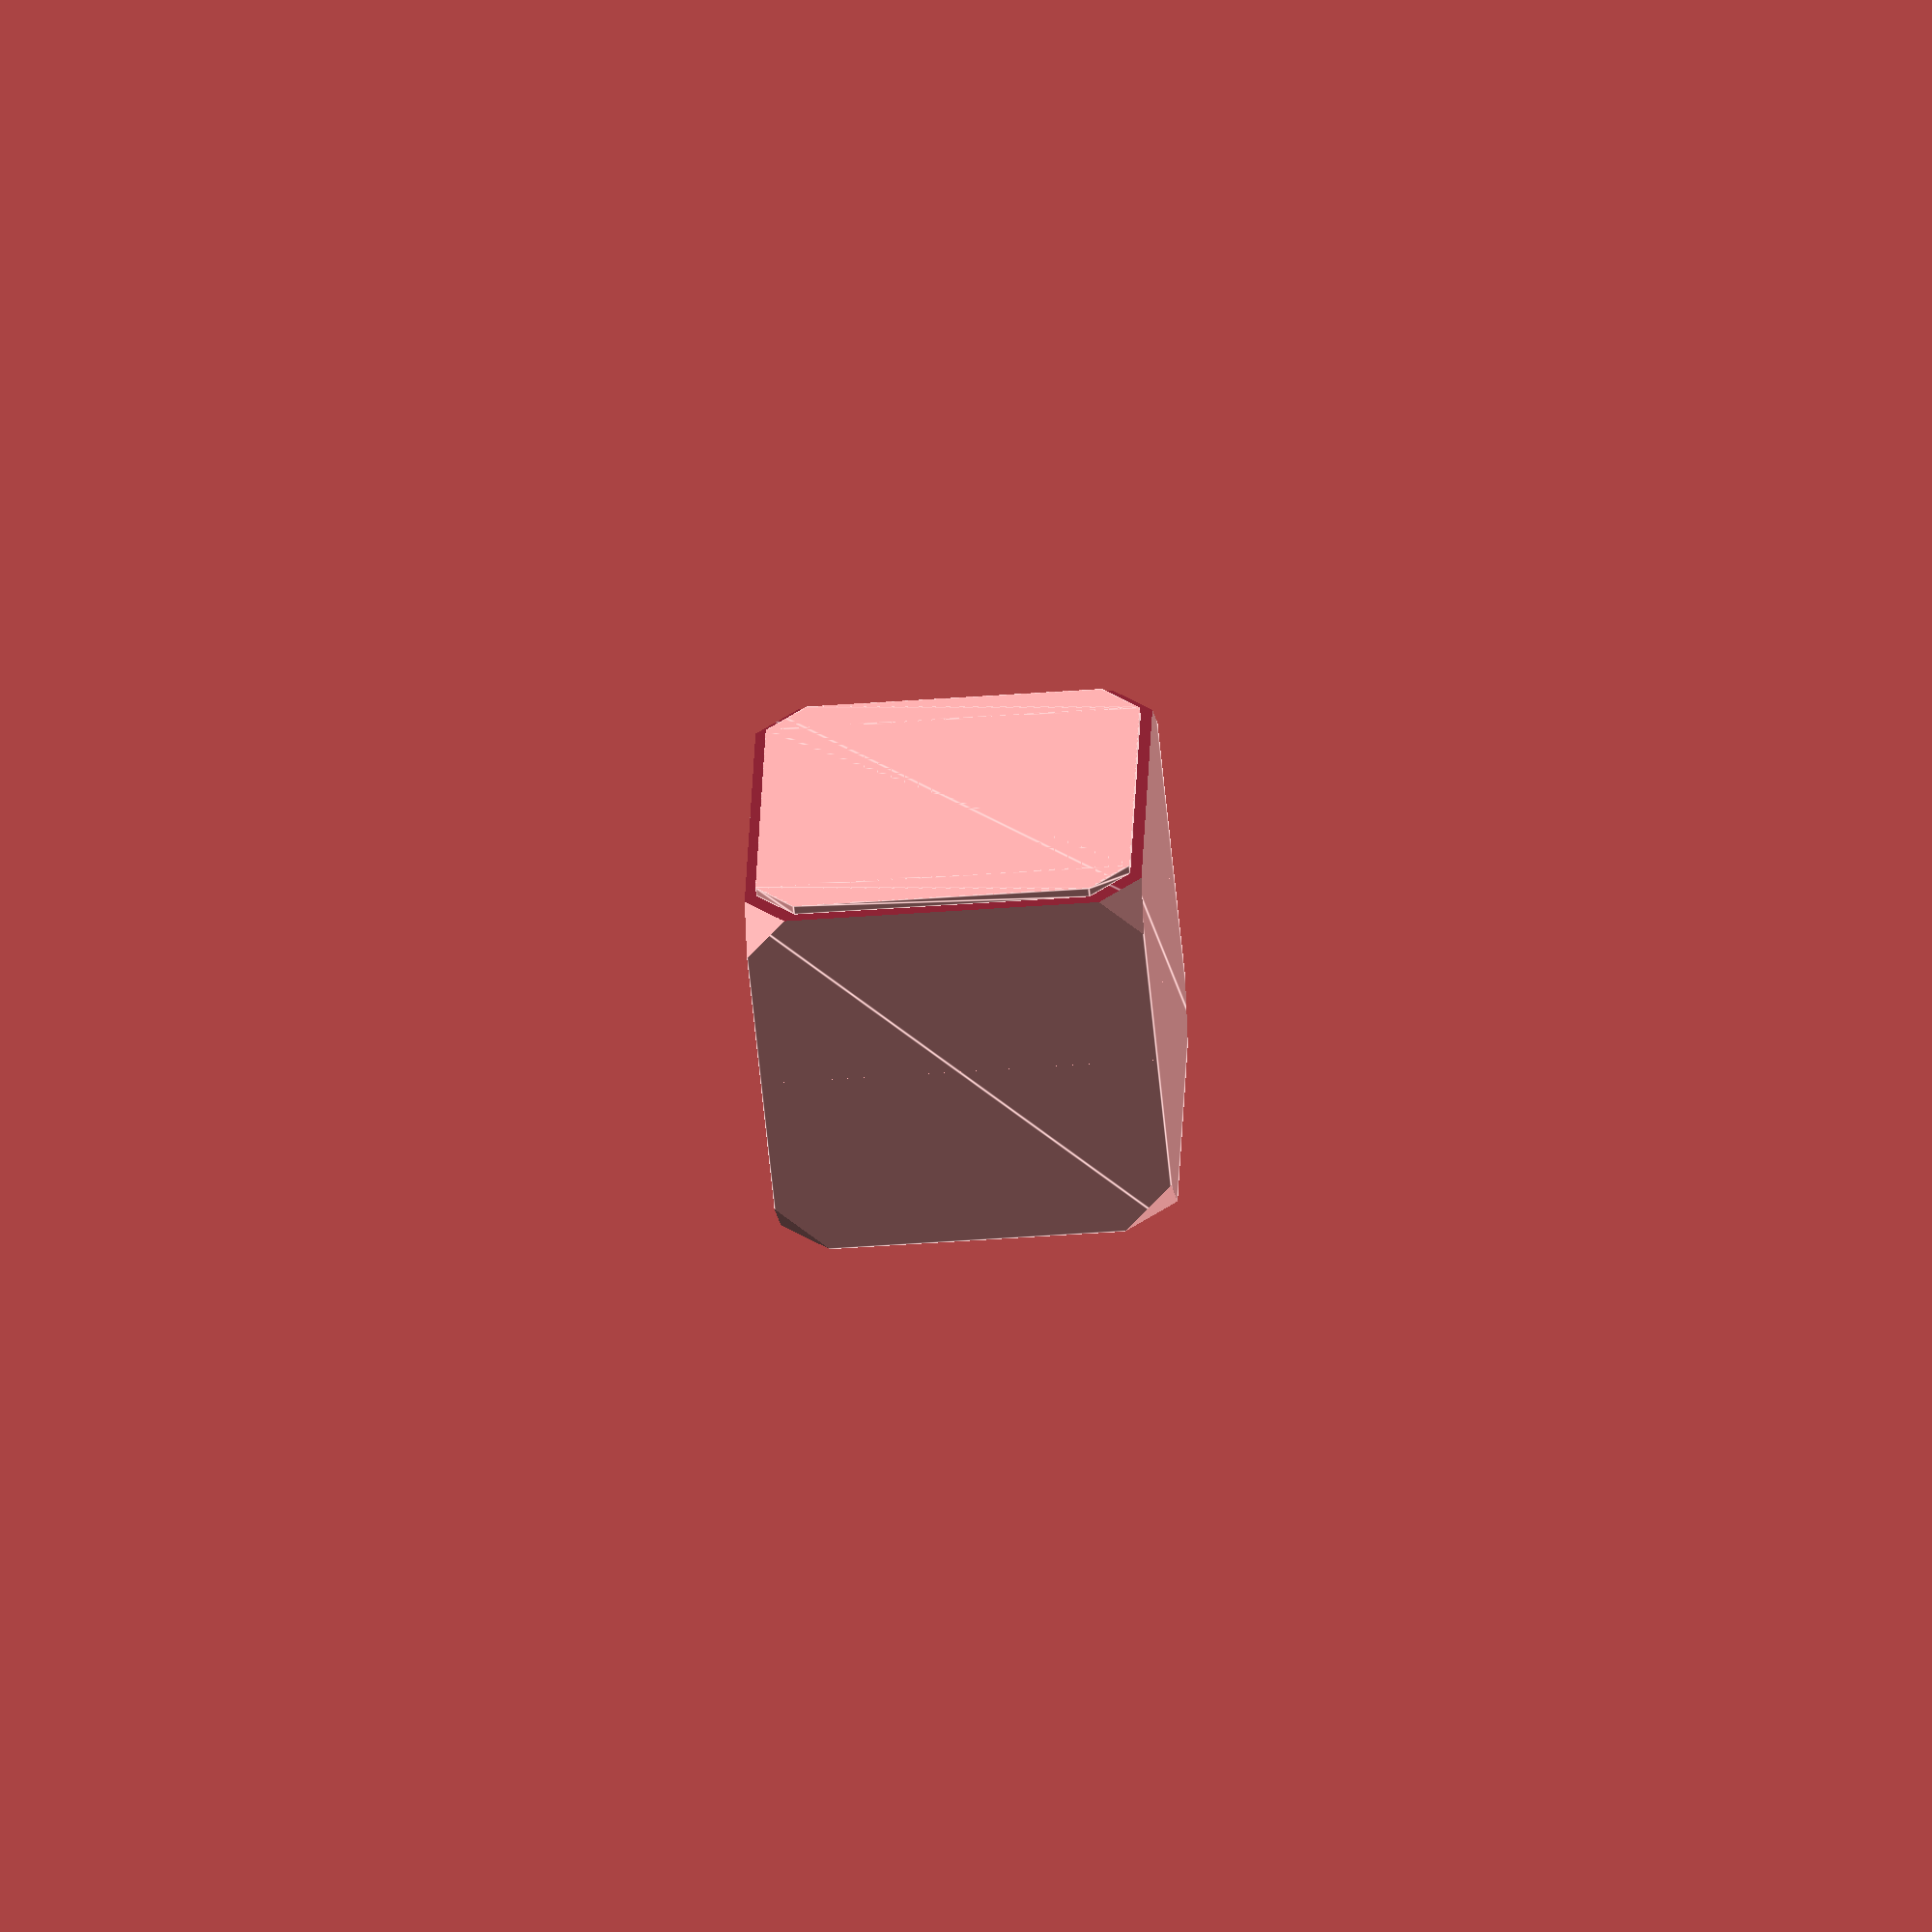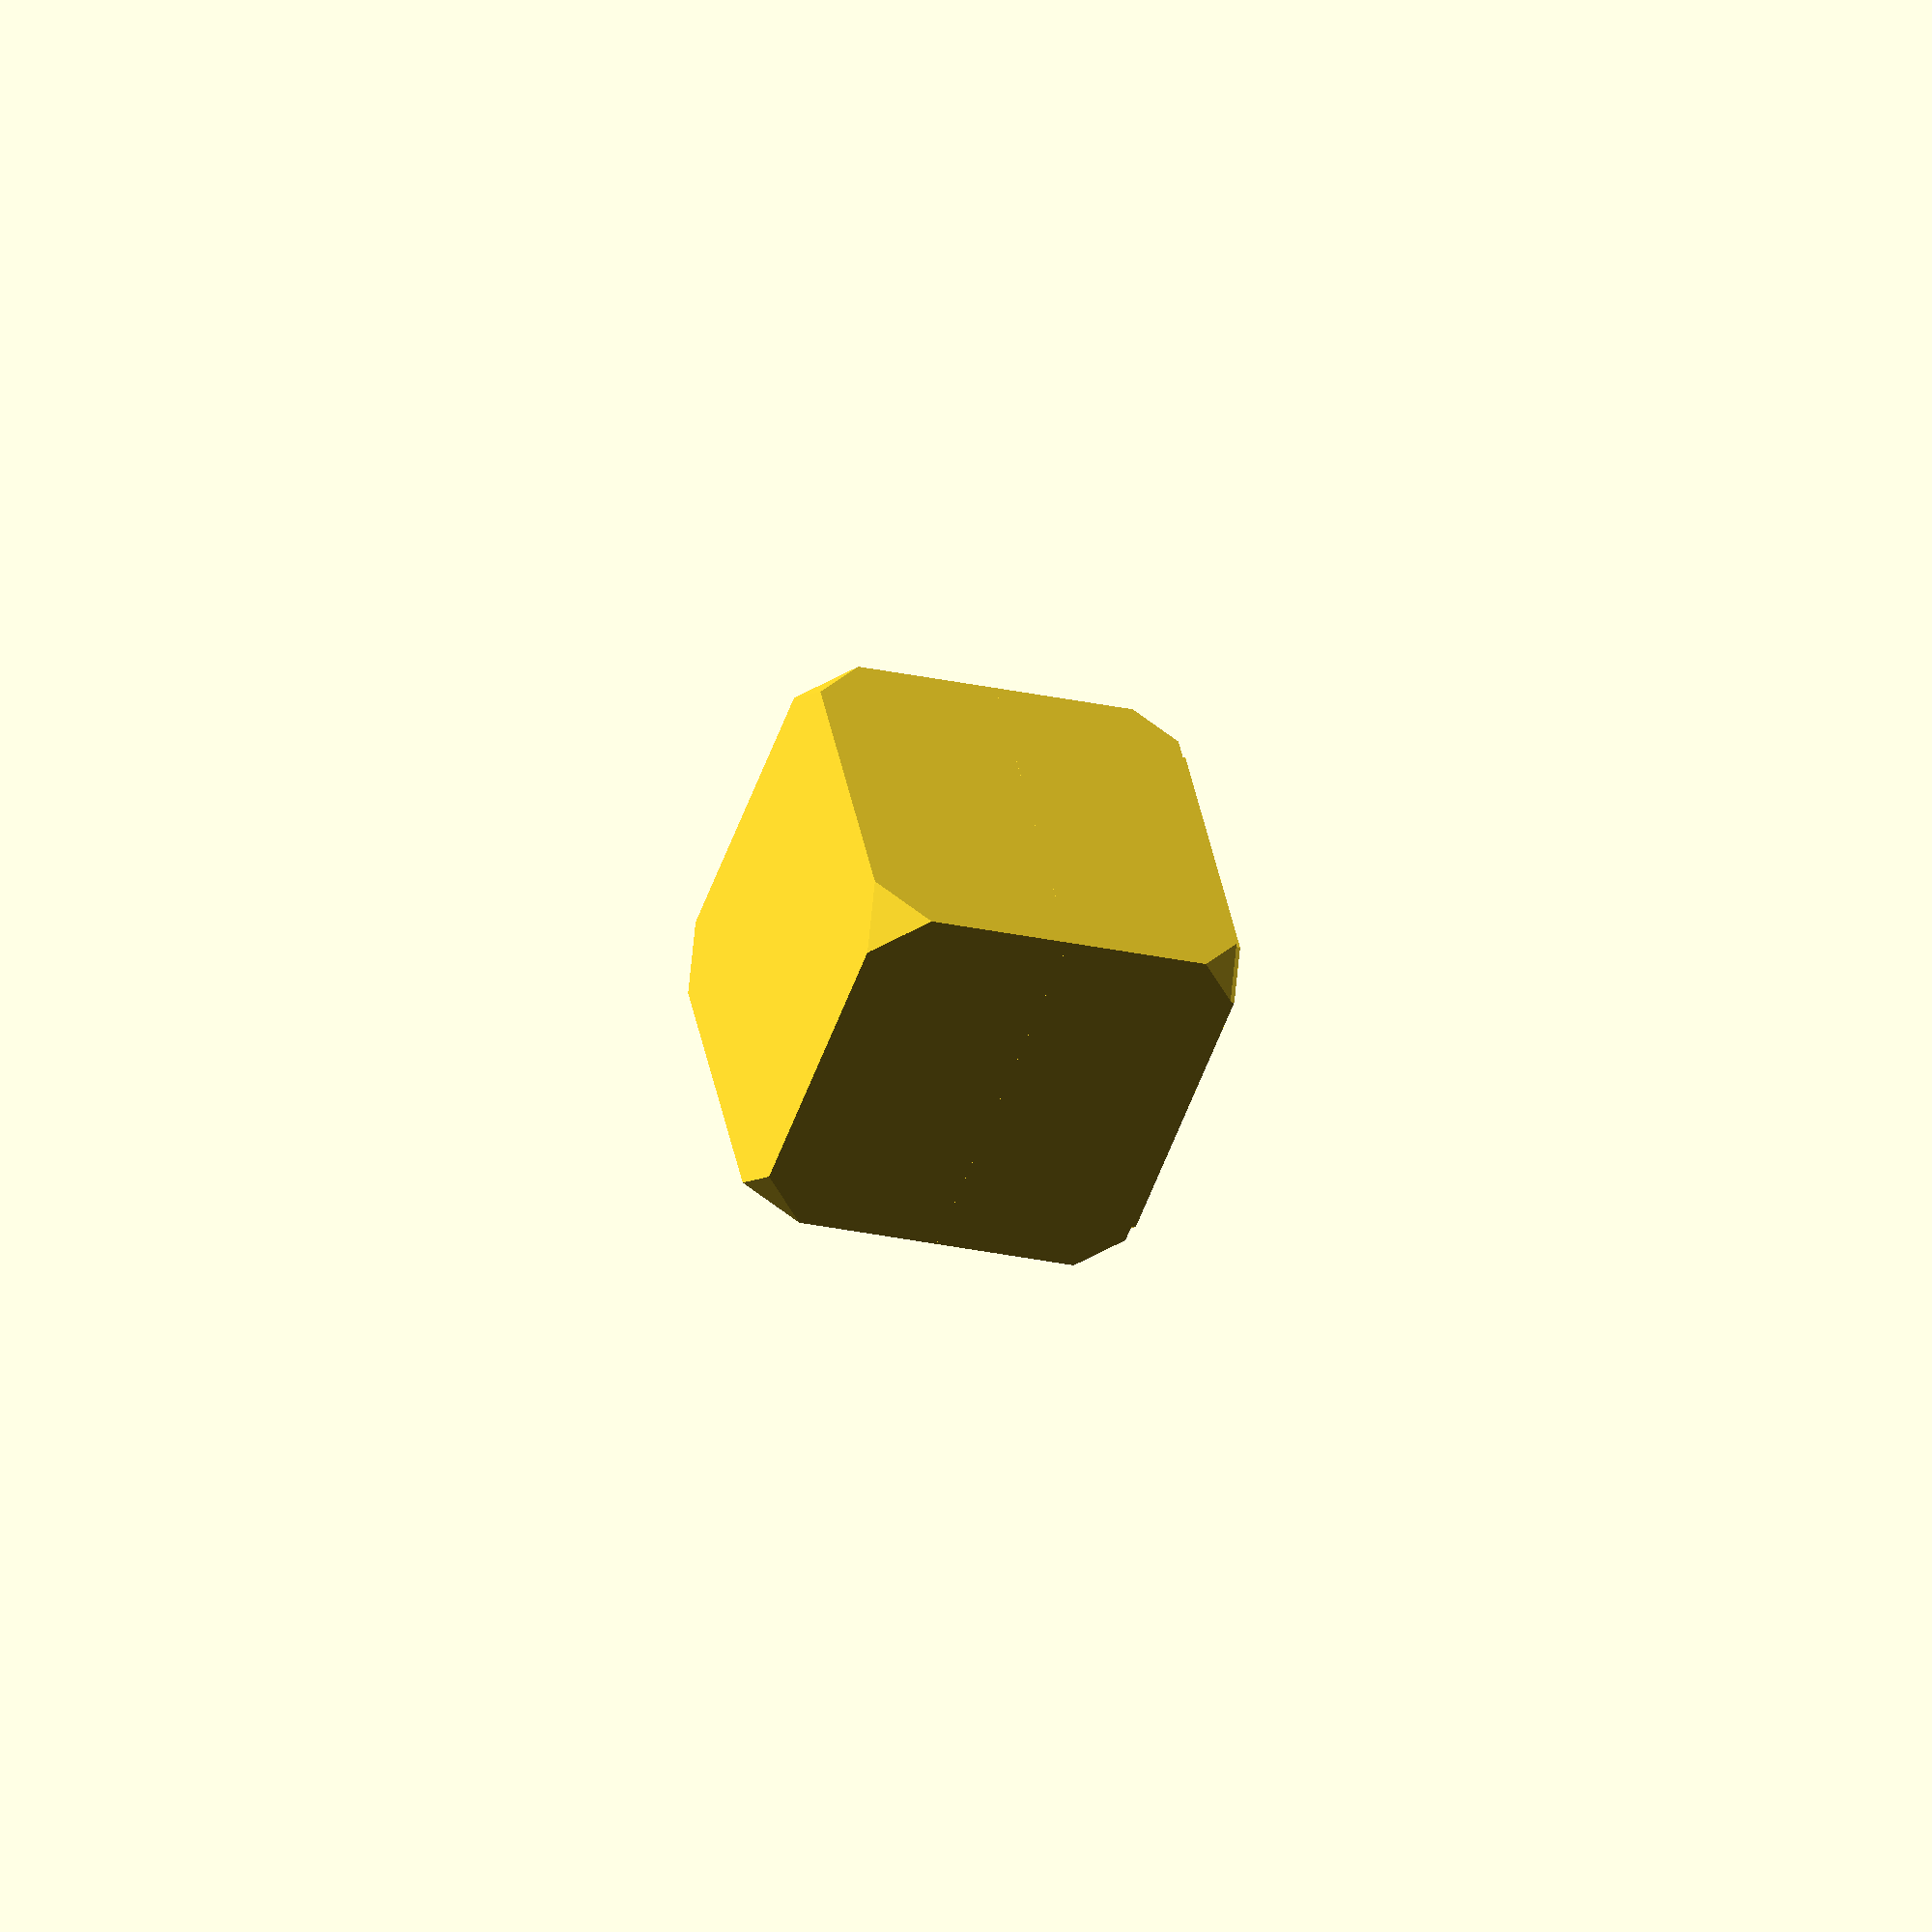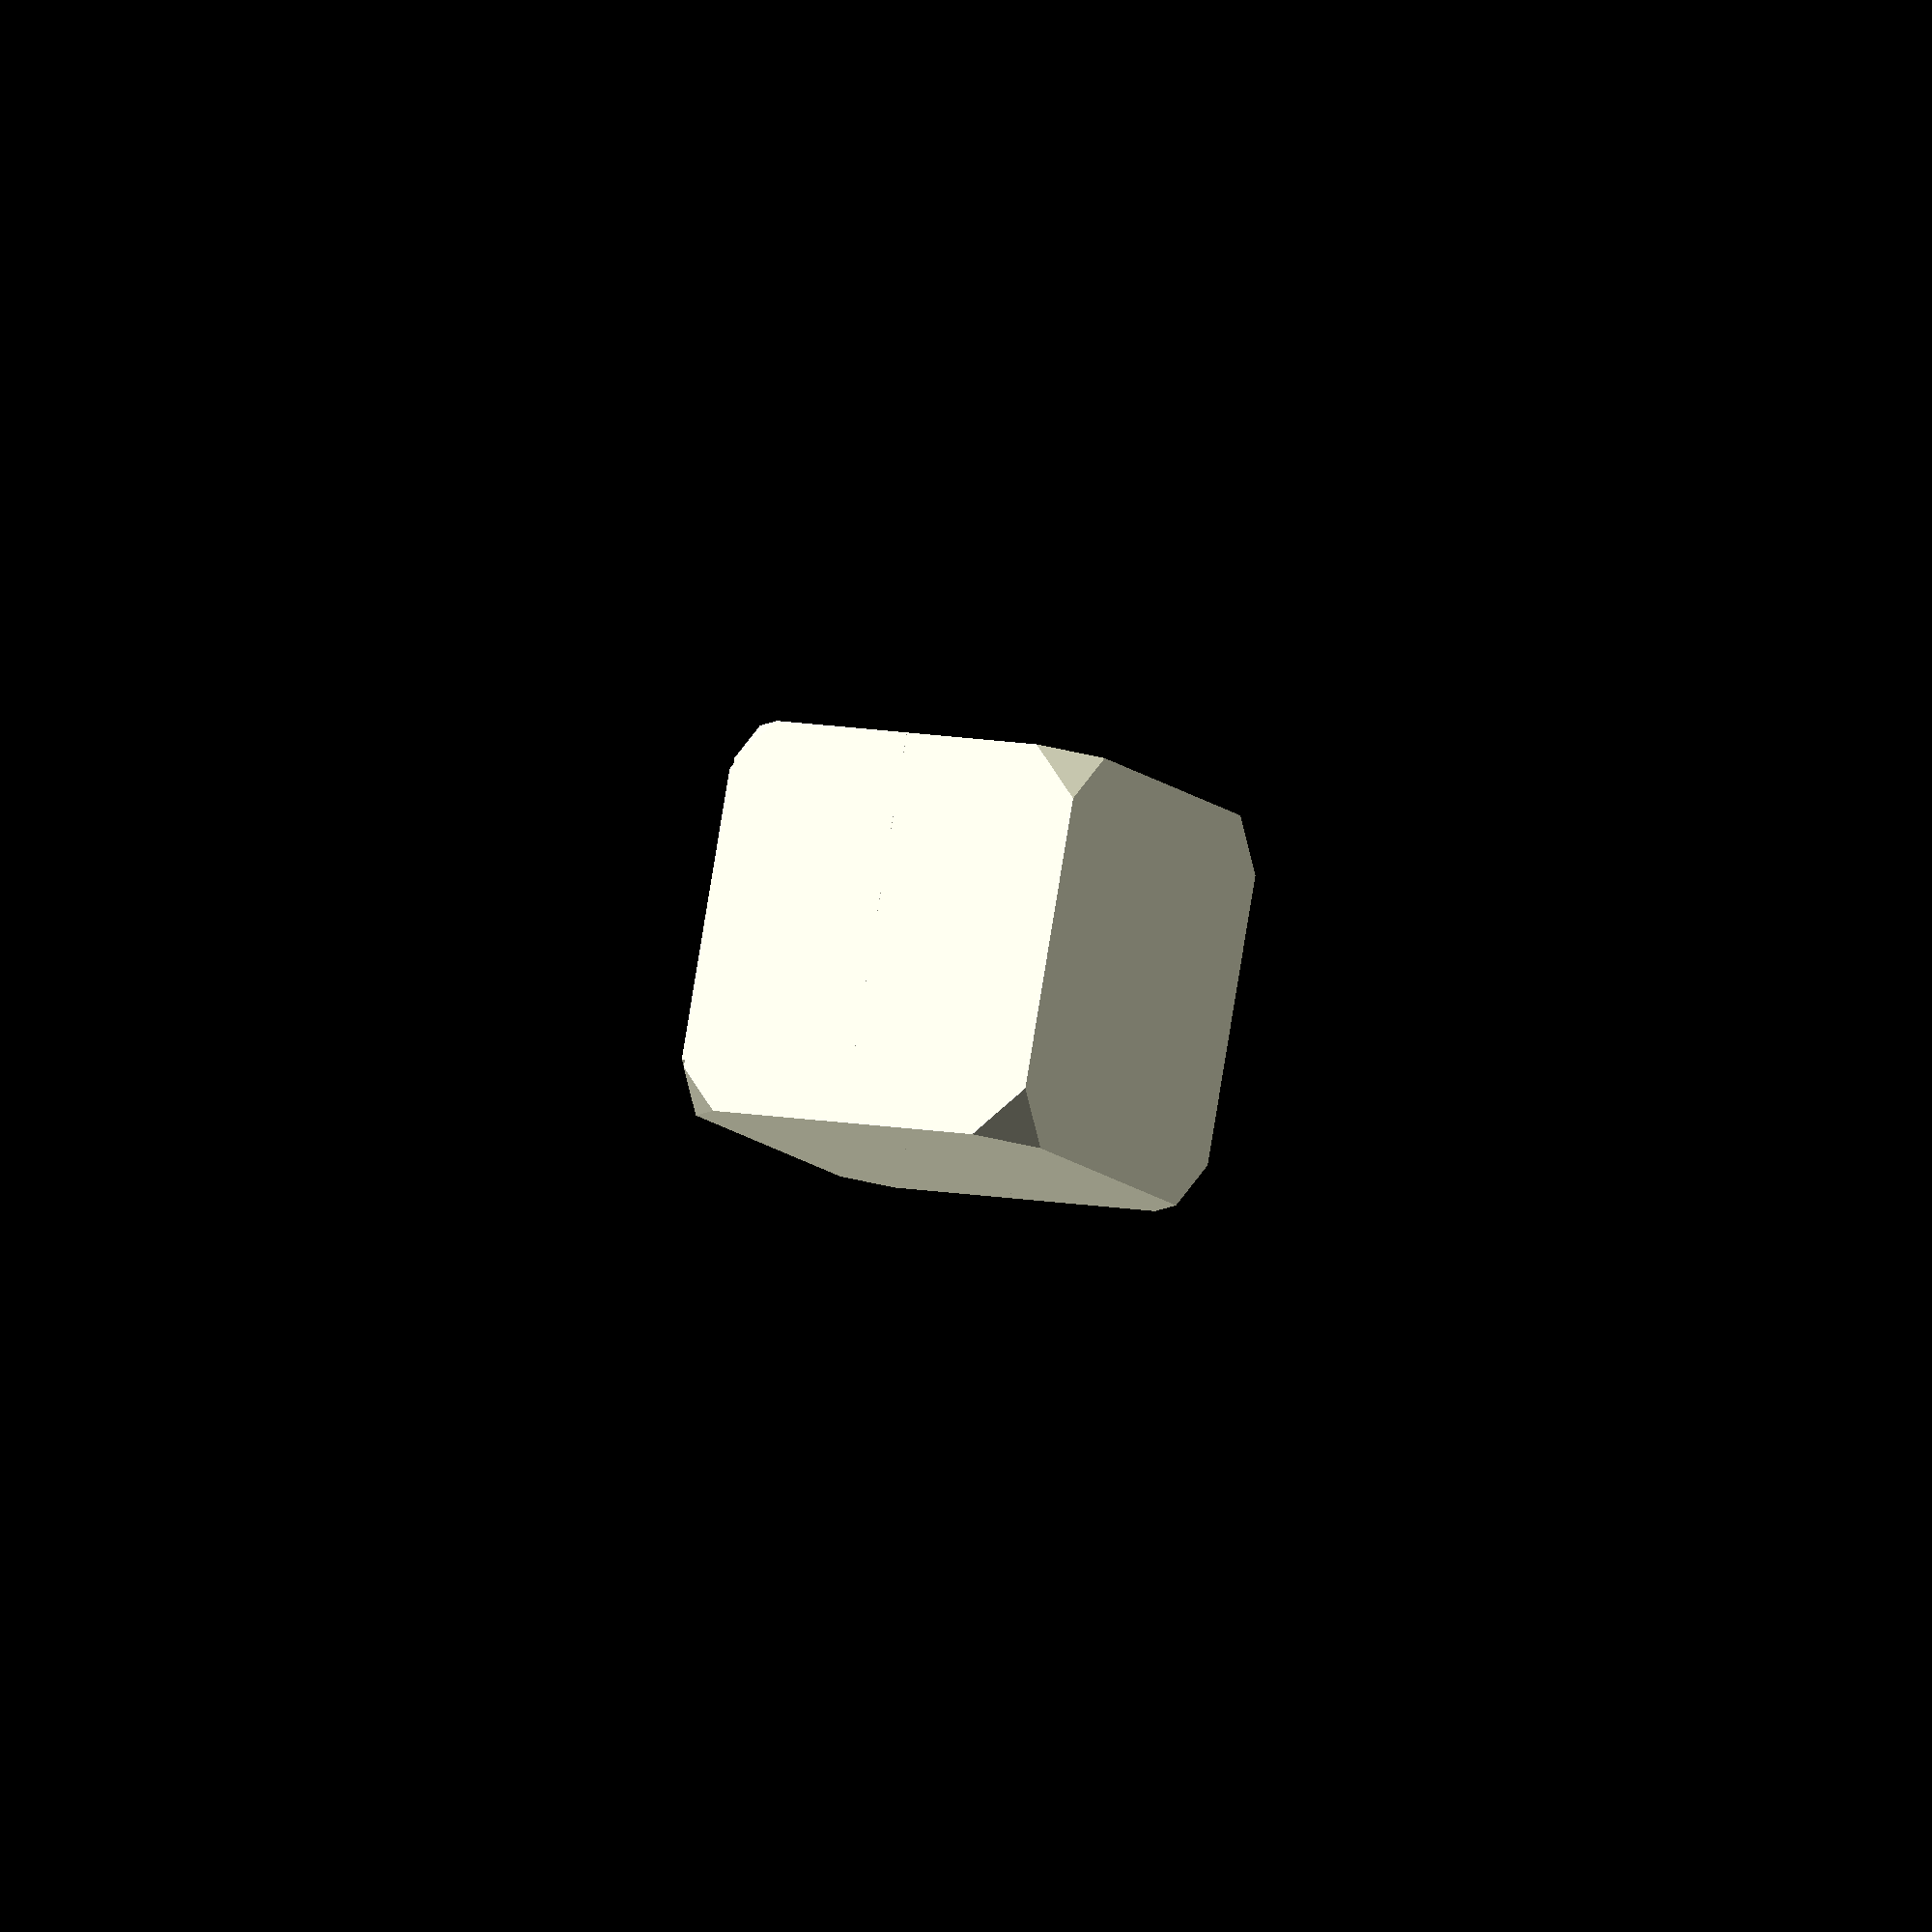
<openscad>
module octahedron(s, flat=true) {
  translate([0, 0, flat ? s*0.4082 : 0])
    rotate([flat ? 109.47122/2 : 0, 0, 0])
      for (a = [-1, 1])
        scale([1, 1, a])
          linear_extrude(s*sqrt(2)/2, scale=0)
            square(s, center=true);
}

module print() {
  linear_extrude(0.2)
    offset(-0.23)
      projection(cut=true)
        translate([0, 0, -0.1])
          children();
  
  difference() {
    children();
    translate([0, 0, -0.001])
      linear_extrude(0.2)
        square(1000, center=true);
  }
}

module print_cube() {
  print() {
    cube_side = 8;
    intersection() {
      linear_extrude(cube_side)
        square(cube_side, center=true);
      translate([0, 0, cube_side/2])
        rotate([0, 0, 45])
          octahedron(cube_side*1.94, false);
    }
  }
}

print_cube();
</openscad>
<views>
elev=238.1 azim=88.0 roll=354.7 proj=o view=edges
elev=22.3 azim=331.0 roll=67.7 proj=o view=solid
elev=170.6 azim=289.4 roll=241.0 proj=o view=wireframe
</views>
